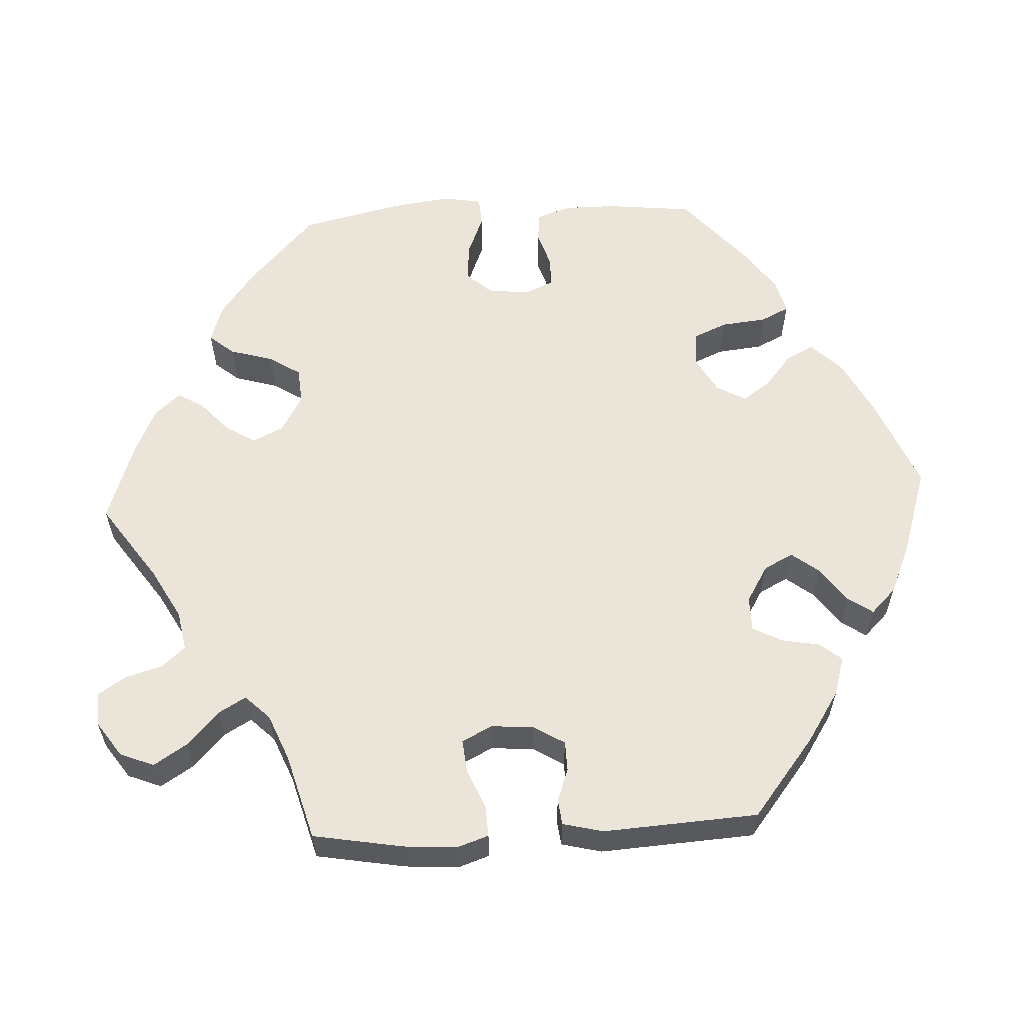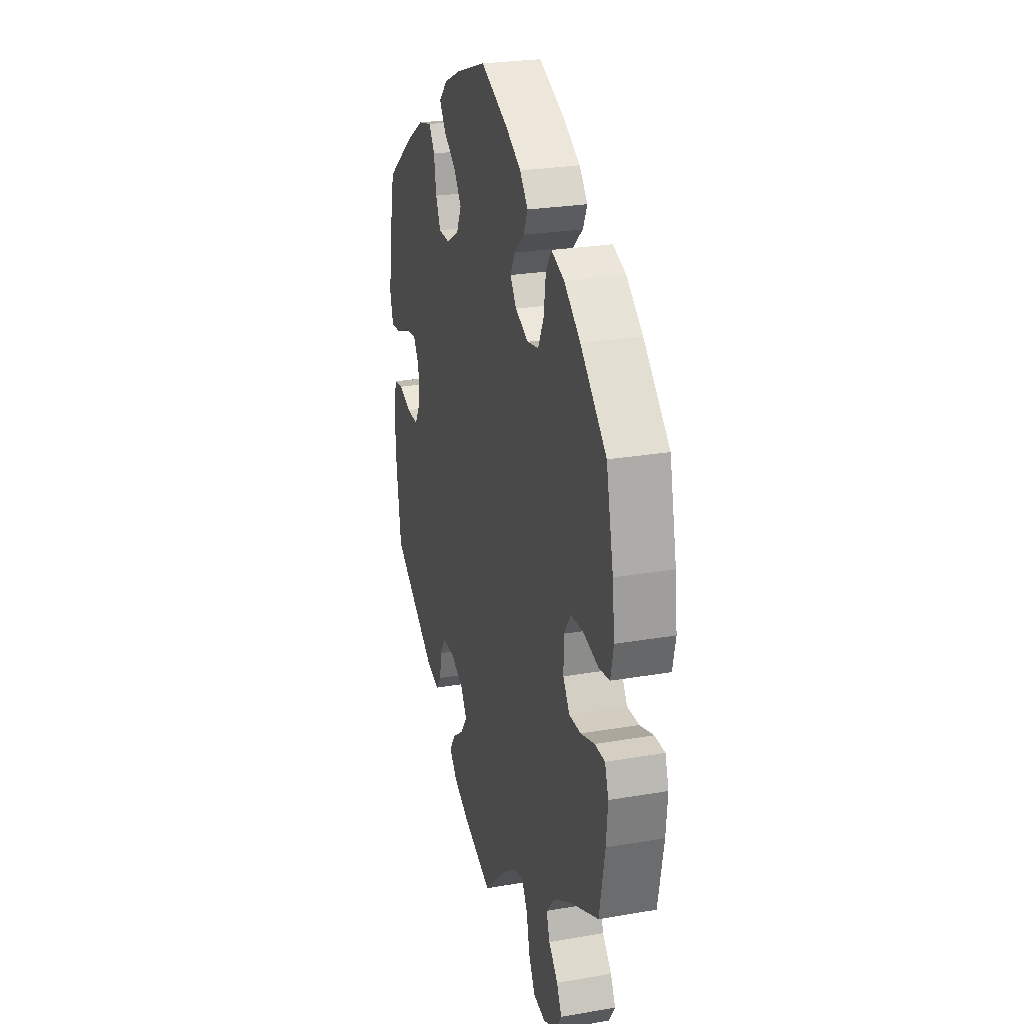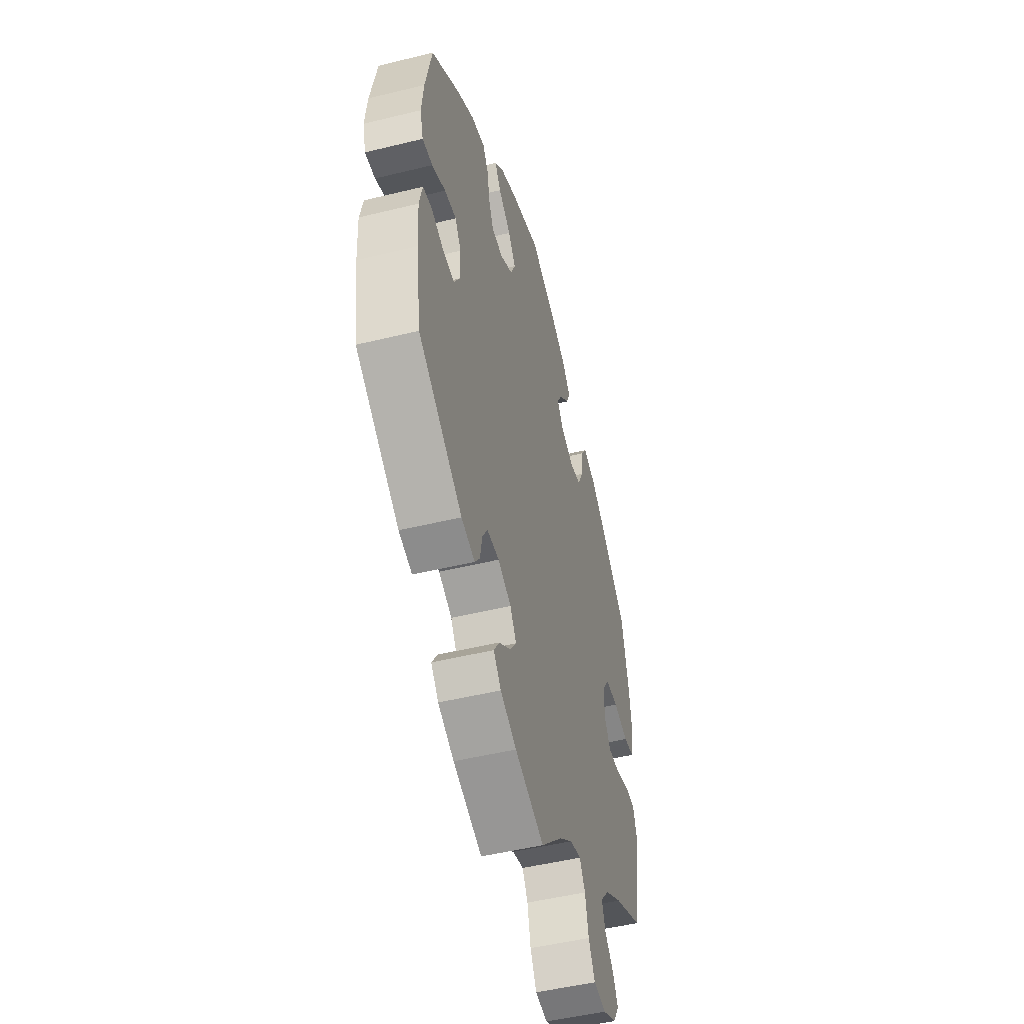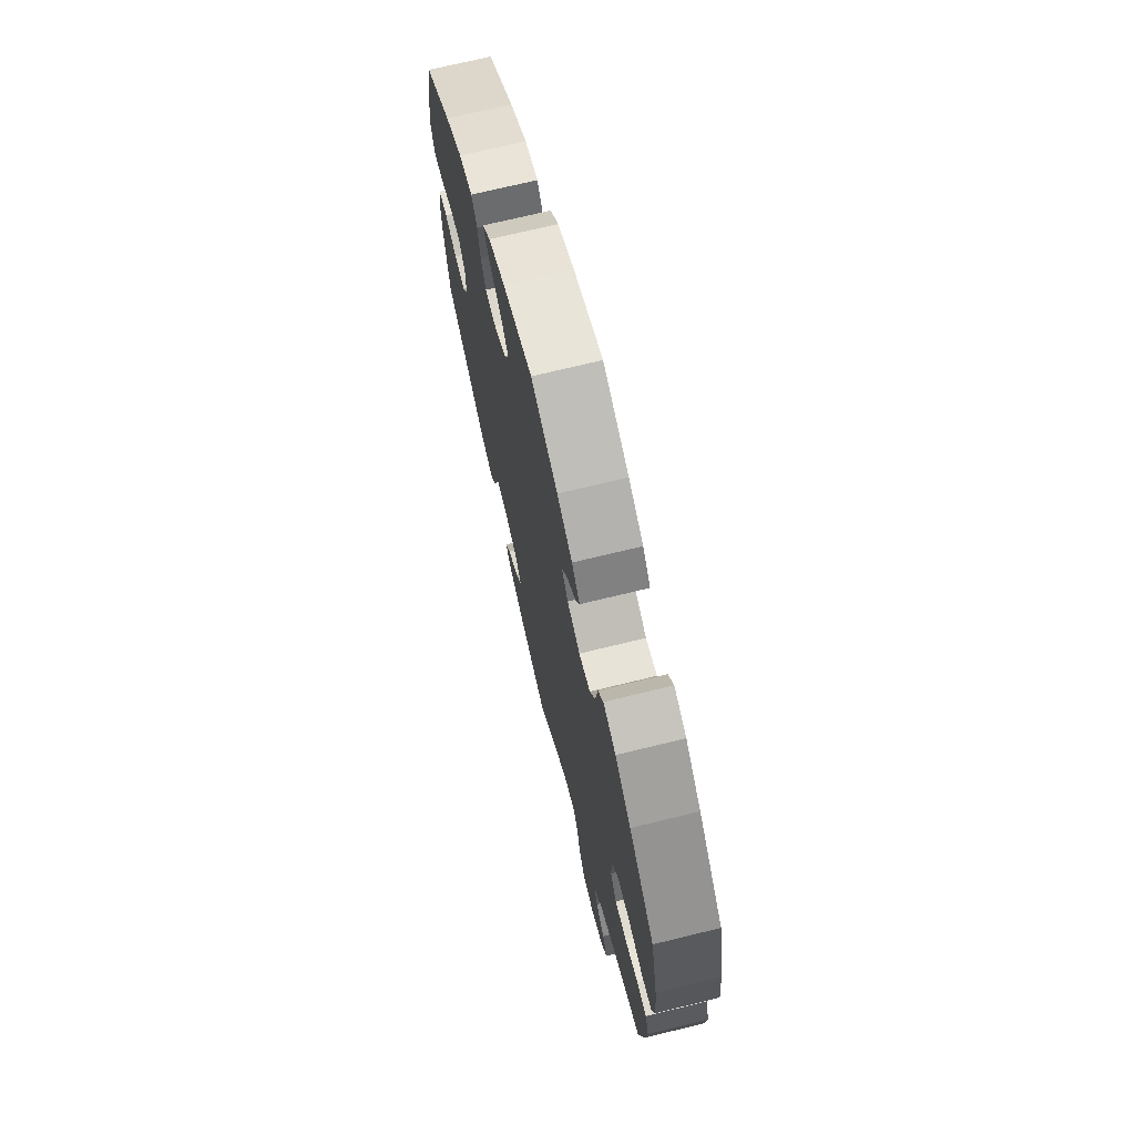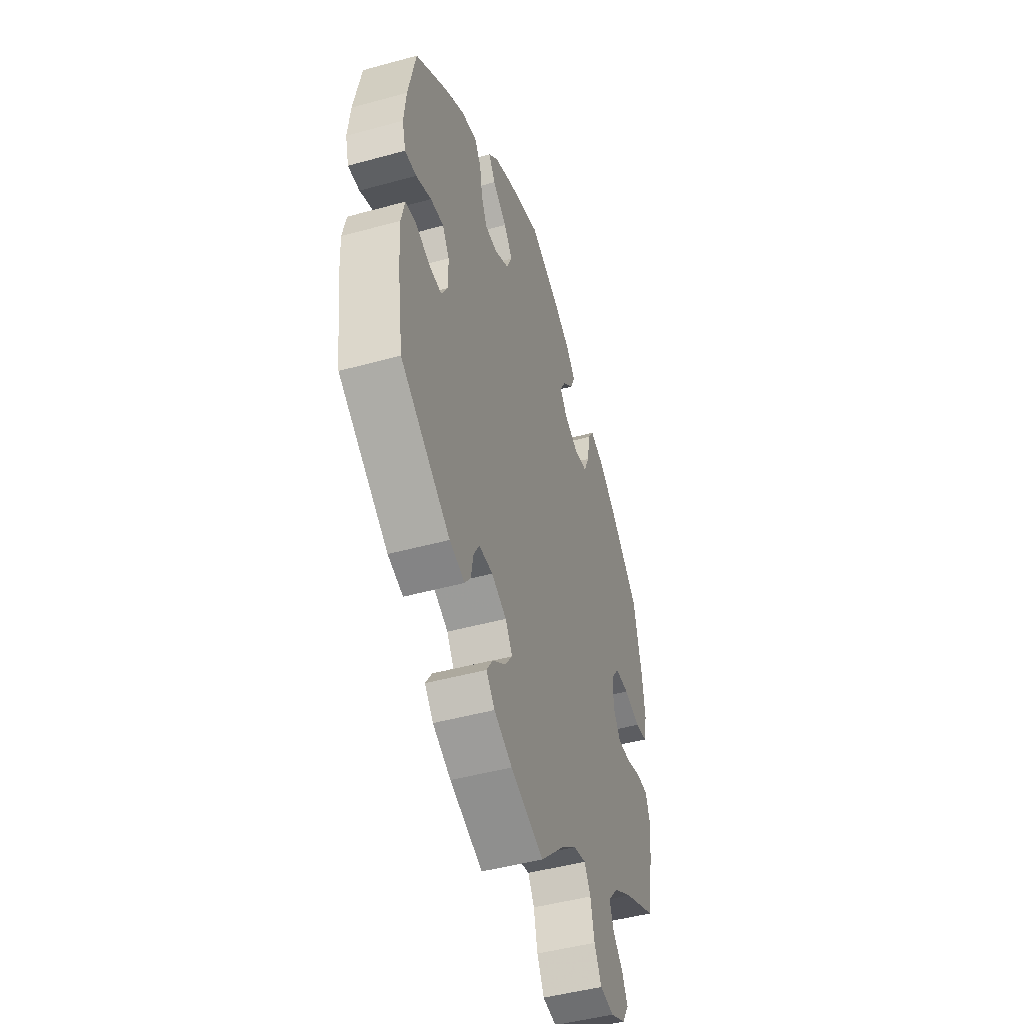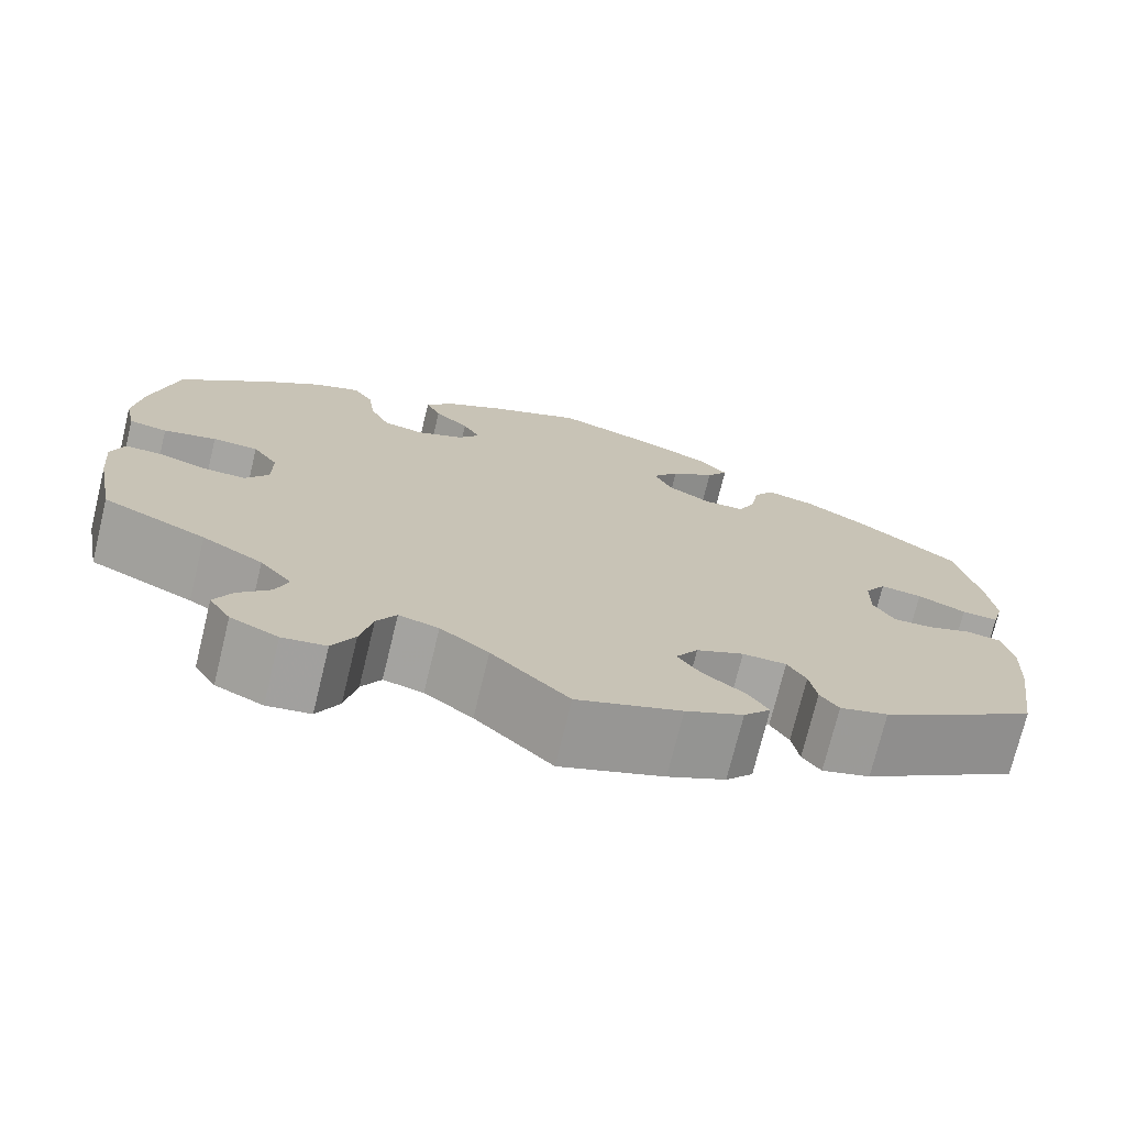
<metadata>
{"format":"obj","ext":"obj","renderer":"f3d","projection":"perspective","resolution":1024,"background":"white","views":[{"elev":59.3,"azim":-153.0,"up":"+Y"},{"elev":25.7,"azim":74.6,"up":"+Z"},{"elev":-49.3,"azim":-74.8,"up":"+Z"},{"elev":71.4,"azim":76.3,"up":"+Z"},{"elev":-46.8,"azim":-72.6,"up":"+Z"},{"elev":-73.5,"azim":166.3,"up":"+Z"}]}
</metadata>
<code>
v 0.104 0.07 0.532
v 0.163 0.07 0.498
v 0.194 0.07 0.462
v 0.178 0.07 0.427
v 0.141 0.07 0.393
v 0.122 0.07 0.359
v 0.146 0.07 0.326
v 0.196 0.07 0.304
v 0.24 0.07 0.313
v 0.261 0.07 0.358
v 0.269 0.07 0.415
v 0.29 0.07 0.447
v 0.339 0.07 0.429
v 0.401 0.07 0.381
v 0.5 0.07 0.289
v 0.528 0.07 0.165
v 0.537 0.07 0.09
v 0.526 0.07 0.039
v 0.485 0.07 0.032
v 0.428 0.07 0.046
v 0.379 0.07 0.044
v 0.352 0.07 0.005
v 0.352 0.07 -0.051
v 0.377 0.07 -0.088
v 0.422 0.07 -0.087
v 0.475 0.07 -0.07
v 0.514 0.07 -0.07
v 0.528 0.07 -0.111
v 0.522 0.07 -0.177
v 0.501 0.07 -0.288
v 0.39 0.07 -0.34
v 0.325 0.07 -0.379
v 0.291 0.07 -0.419
v 0.304 0.07 -0.457
v 0.339 0.07 -0.494
v 0.358 0.07 -0.532
v 0.335 0.07 -0.569
v 0.284 0.07 -0.593
v 0.237 0.07 -0.586
v 0.213 0.07 -0.54
v 0.2 0.07 -0.482
v 0.179 0.07 -0.446
v 0.136 0.07 -0.457
v 0.084 0.07 -0.497
v 0.001 0.07 -0.578
v -0.111 0.07 -0.537
v -0.173 0.07 -0.507
v -0.202 0.07 -0.474
v -0.18 0.07 -0.44
v -0.135 0.07 -0.406
v -0.11 0.07 -0.371
v -0.134 0.07 -0.334
v -0.185 0.07 -0.31
v -0.232 0.07 -0.311
v -0.252 0.07 -0.344
v -0.26 0.07 -0.389
v -0.28 0.07 -0.416
v -0.332 0.07 -0.401
v -0.501 0.07 -0.289
v -0.52 0.07 -0.159
v -0.524 0.07 -0.081
v -0.512 0.07 -0.029
v -0.476 0.07 -0.023
v -0.428 0.07 -0.04
v -0.385 0.07 -0.042
v -0.362 0.07 -0.003
v -0.363 0.07 0.053
v -0.386 0.07 0.089
v -0.431 0.07 0.083
v -0.483 0.07 0.06
v -0.522 0.07 0.057
v -0.534 0.07 0.101
v -0.526 0.07 0.171
v -0.501 0.07 0.289
v -0.394 0.07 0.371
v -0.326 0.07 0.414
v -0.273 0.07 0.427
v -0.251 0.07 0.394
v -0.242 0.07 0.34
v -0.223 0.07 0.299
v -0.18 0.07 0.298
v -0.132 0.07 0.326
v -0.113 0.07 0.367
v -0.142 0.07 0.406
v -0.19 0.07 0.441
v -0.213 0.07 0.475
v -0.181 0.07 0.508
v -0.116 0.07 0.538
v 0 0.07 0.578
v 0.104 0 0.532
v 0.163 0 0.498
v 0.194 0 0.462
v 0.178 0 0.427
v 0.141 0 0.393
v 0.122 0 0.359
v 0.146 0 0.326
v 0.196 0 0.304
v 0.24 0 0.313
v 0.261 0 0.358
v 0.269 0 0.415
v 0.29 0 0.447
v 0.339 0 0.429
v 0.401 0 0.381
v 0.5 0 0.289
v 0.528 0 0.165
v 0.537 0 0.09
v 0.526 0 0.039
v 0.485 0 0.032
v 0.428 0 0.046
v 0.379 0 0.044
v 0.352 0 0.005
v 0.352 0 -0.051
v 0.377 0 -0.088
v 0.422 0 -0.087
v 0.475 0 -0.07
v 0.514 0 -0.07
v 0.528 0 -0.111
v 0.522 0 -0.177
v 0.501 0 -0.288
v 0.39 0 -0.34
v 0.325 0 -0.379
v 0.291 0 -0.419
v 0.304 0 -0.457
v 0.339 0 -0.494
v 0.358 0 -0.532
v 0.335 0 -0.569
v 0.284 0 -0.593
v 0.237 0 -0.586
v 0.213 0 -0.54
v 0.2 0 -0.482
v 0.179 0 -0.446
v 0.136 0 -0.457
v 0.084 0 -0.497
v 0.001 0 -0.578
v -0.111 0 -0.537
v -0.173 0 -0.507
v -0.202 0 -0.474
v -0.18 0 -0.44
v -0.135 0 -0.406
v -0.11 0 -0.371
v -0.134 0 -0.334
v -0.185 0 -0.31
v -0.232 0 -0.311
v -0.252 0 -0.344
v -0.26 0 -0.389
v -0.28 0 -0.416
v -0.332 0 -0.401
v -0.501 0 -0.289
v -0.52 0 -0.159
v -0.524 0 -0.081
v -0.512 0 -0.029
v -0.476 0 -0.023
v -0.428 0 -0.04
v -0.385 0 -0.042
v -0.362 0 -0.003
v -0.363 0 0.053
v -0.386 0 0.089
v -0.431 0 0.083
v -0.483 0 0.06
v -0.522 0 0.057
v -0.534 0 0.101
v -0.526 0 0.171
v -0.501 0 0.289
v -0.394 0 0.371
v -0.326 0 0.414
v -0.273 0 0.427
v -0.251 0 0.394
v -0.242 0 0.34
v -0.223 0 0.299
v -0.18 0 0.298
v -0.132 0 0.326
v -0.113 0 0.367
v -0.142 0 0.406
v -0.19 0 0.441
v -0.213 0 0.475
v -0.181 0 0.508
v -0.116 0 0.538
v 0 0 0.578
f 84 85 86 87
f 83 84 87 88
f 76 77 78 79
f 76 79 80
f 75 76 80
f 74 75 80
f 73 74 80 81
f 69 70 71 72
f 68 69 72 73
f 61 62 63 64
f 61 64 65
f 60 61 65
f 59 60 65
f 58 59 65 66
f 55 56 57 58
f 54 55 58 66
f 47 48 49 50
f 47 50 51
f 44 45 46 47
f 43 44 47 51
f 42 43 51 52
f 38 39 40 41
f 38 41 42
f 37 38 42
f 34 35 36 37
f 33 34 37 42
f 32 33 42 52
f 28 29 30 31
f 25 26 27 28
f 24 25 28 31
f 23 24 31 32
f 17 18 19 20
f 17 20 21
f 16 17 21
f 15 16 21
f 14 15 21 22
f 10 11 12 13
f 9 10 13 14
f 2 3 4 5
f 2 5 6
f 1 2 6
f 83 88 89 1
f 68 73 81
f 67 68 81 82
f 53 54 66 67
f 53 67 82
f 22 23 32 52
f 9 14 22 52
f 8 9 52 53
f 7 8 53 82
f 82 83 1 6
f 6 7 82
f 176 175 174 173
f 177 176 173 172
f 168 167 166 165
f 169 168 165
f 169 165 164
f 169 164 163
f 170 169 163 162
f 161 160 159 158
f 162 161 158 157
f 153 152 151 150
f 154 153 150
f 154 150 149
f 154 149 148
f 155 154 148 147
f 147 146 145 144
f 155 147 144 143
f 139 138 137 136
f 140 139 136
f 136 135 134 133
f 140 136 133 132
f 141 140 132 131
f 130 129 128 127
f 131 130 127
f 131 127 126
f 126 125 124 123
f 131 126 123 122
f 141 131 122 121
f 120 119 118 117
f 117 116 115 114
f 120 117 114 113
f 121 120 113 112
f 109 108 107 106
f 110 109 106
f 110 106 105
f 110 105 104
f 111 110 104 103
f 102 101 100 99
f 103 102 99 98
f 94 93 92 91
f 95 94 91
f 95 91 90
f 90 178 177 172
f 170 162 157
f 171 170 157 156
f 156 155 143 142
f 171 156 142
f 141 121 112 111
f 141 111 103 98
f 142 141 98 97
f 171 142 97 96
f 95 90 172 171
f 171 96 95
f 1 90 91 2
f 2 91 92 3
f 3 92 93 4
f 4 93 94 5
f 5 94 95 6
f 6 95 96 7
f 7 96 97 8
f 8 97 98 9
f 9 98 99 10
f 10 99 100 11
f 11 100 101 12
f 12 101 102 13
f 13 102 103 14
f 14 103 104 15
f 15 104 105 16
f 16 105 106 17
f 17 106 107 18
f 18 107 108 19
f 19 108 109 20
f 20 109 110 21
f 21 110 111 22
f 22 111 112 23
f 23 112 113 24
f 24 113 114 25
f 25 114 115 26
f 26 115 116 27
f 27 116 117 28
f 28 117 118 29
f 29 118 119 30
f 30 119 120 31
f 31 120 121 32
f 32 121 122 33
f 33 122 123 34
f 34 123 124 35
f 35 124 125 36
f 36 125 126 37
f 37 126 127 38
f 38 127 128 39
f 39 128 129 40
f 40 129 130 41
f 41 130 131 42
f 42 131 132 43
f 43 132 133 44
f 44 133 134 45
f 45 134 135 46
f 46 135 136 47
f 47 136 137 48
f 48 137 138 49
f 49 138 139 50
f 50 139 140 51
f 51 140 141 52
f 52 141 142 53
f 53 142 143 54
f 54 143 144 55
f 55 144 145 56
f 56 145 146 57
f 57 146 147 58
f 58 147 148 59
f 59 148 149 60
f 60 149 150 61
f 61 150 151 62
f 62 151 152 63
f 63 152 153 64
f 64 153 154 65
f 65 154 155 66
f 66 155 156 67
f 67 156 157 68
f 68 157 158 69
f 69 158 159 70
f 70 159 160 71
f 71 160 161 72
f 72 161 162 73
f 73 162 163 74
f 74 163 164 75
f 75 164 165 76
f 76 165 166 77
f 77 166 167 78
f 78 167 168 79
f 79 168 169 80
f 80 169 170 81
f 81 170 171 82
f 82 171 172 83
f 83 172 173 84
f 84 173 174 85
f 85 174 175 86
f 86 175 176 87
f 87 176 177 88
f 88 177 178 89
f 89 178 90 1

</code>
